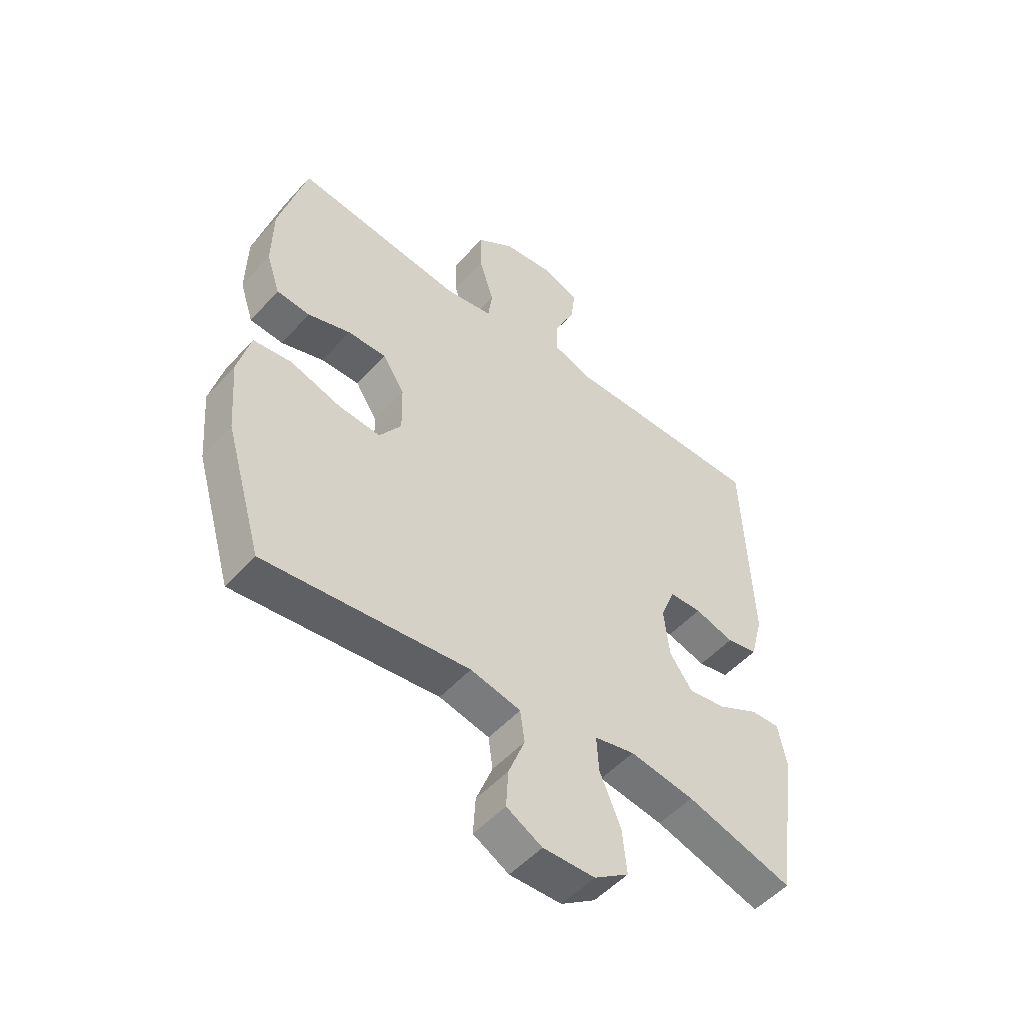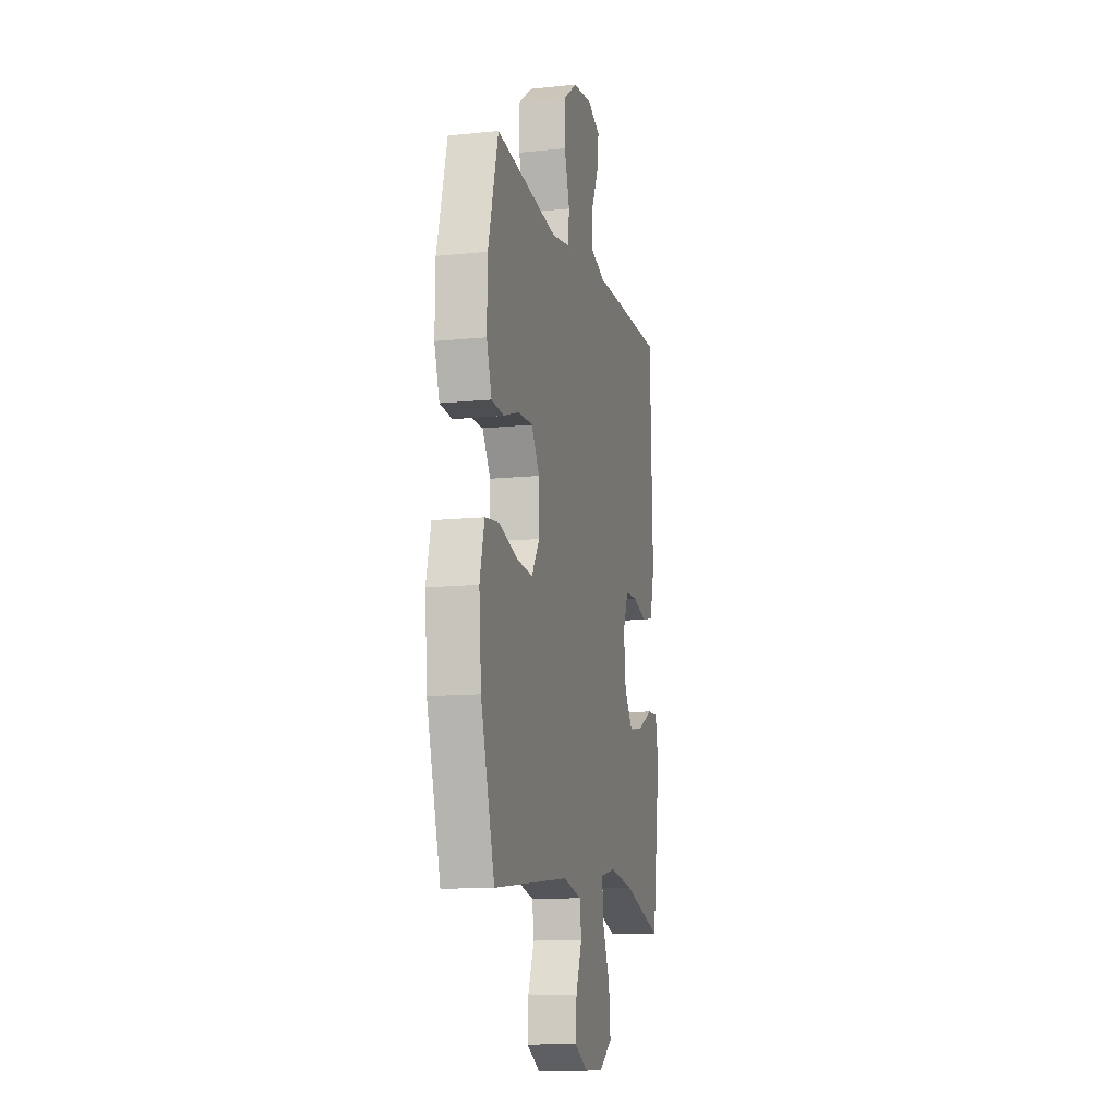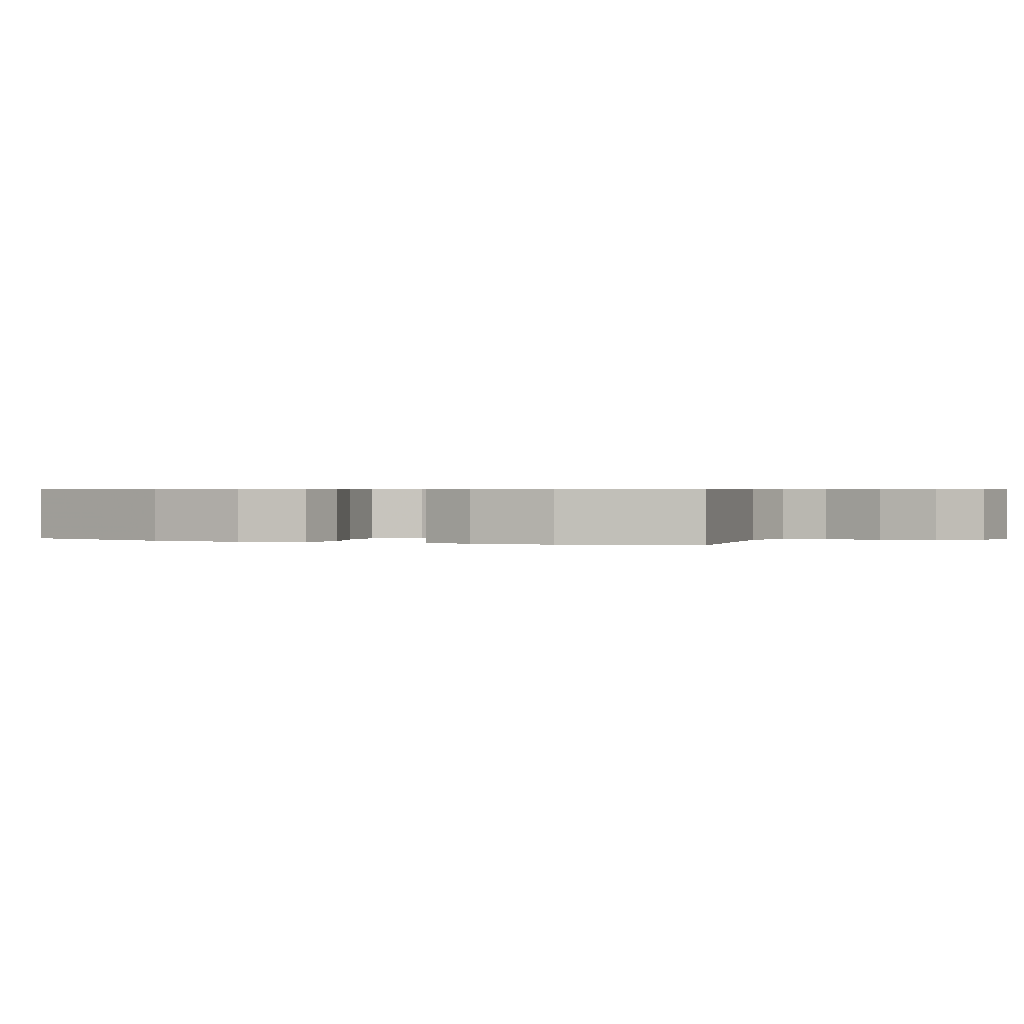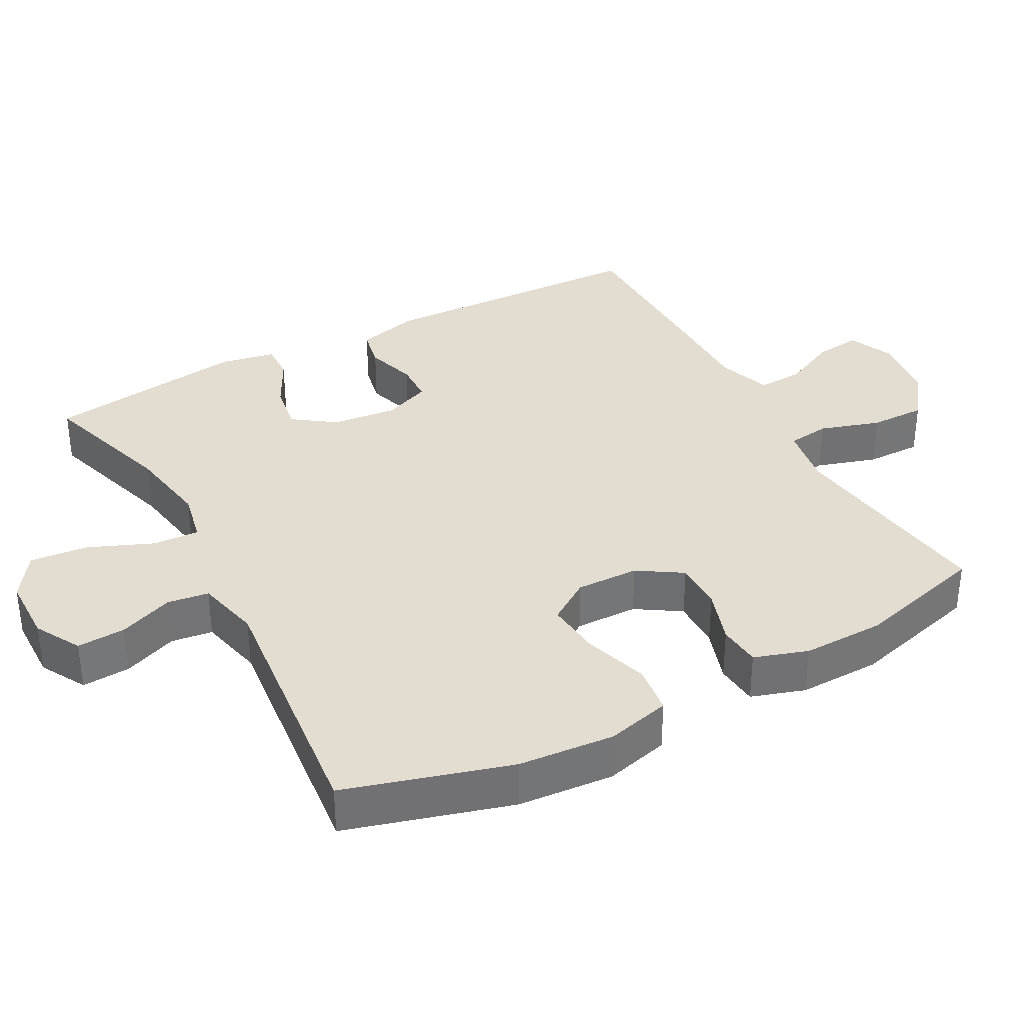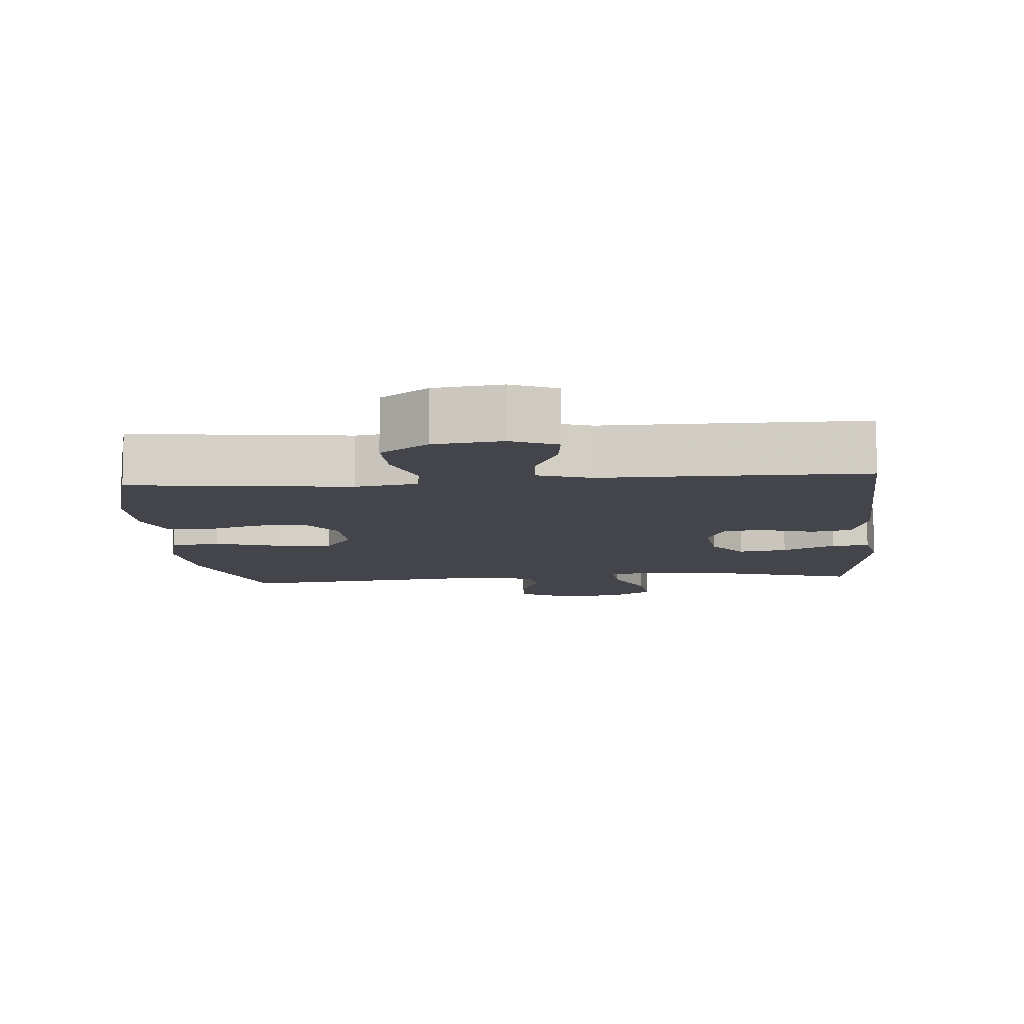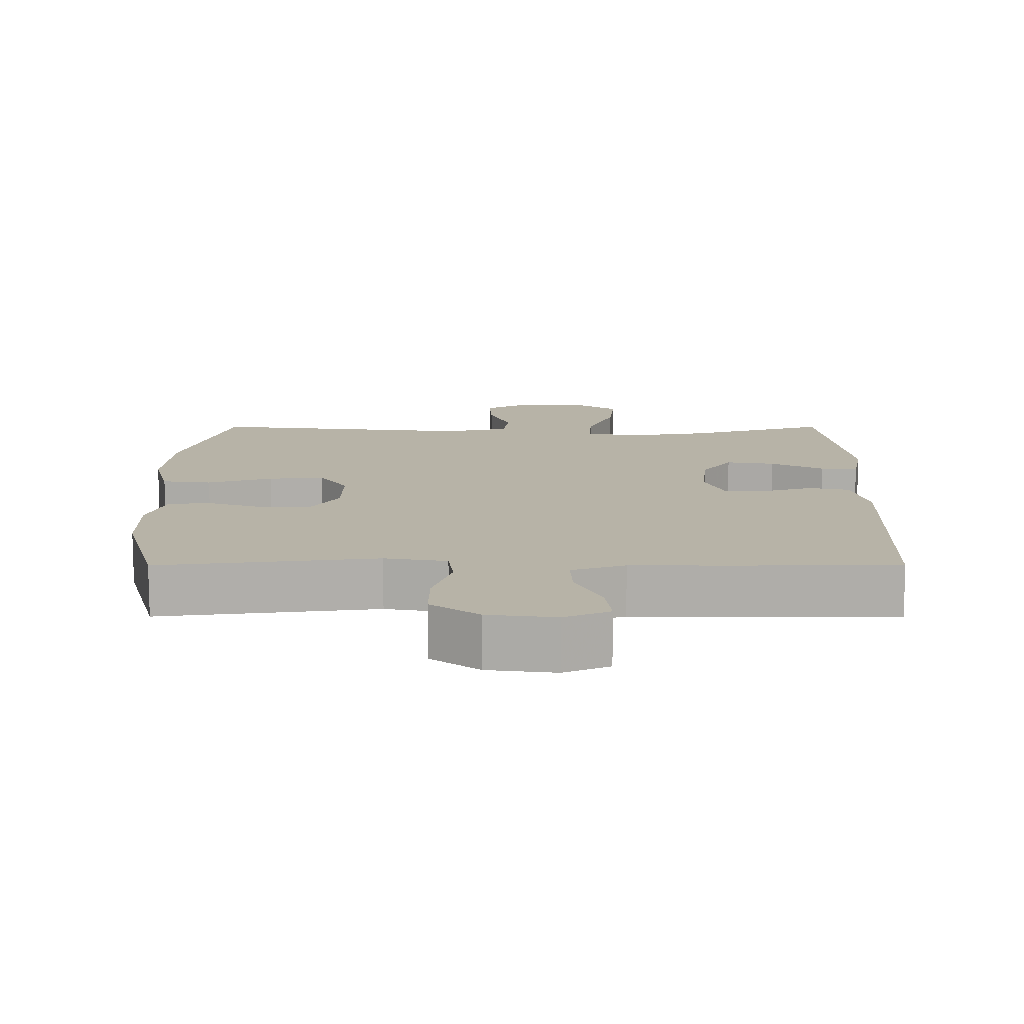
<metadata>
{"format":"obj","ext":"obj","renderer":"f3d","projection":"perspective","resolution":1024,"background":"white","views":[{"elev":-51.5,"azim":-40.5,"up":"+Z"},{"elev":-12.1,"azim":-76.3,"up":"+Z"},{"elev":0.6,"azim":-66.1,"up":"+Y"},{"elev":35.1,"azim":-118.5,"up":"+Y"},{"elev":-9.3,"azim":5.1,"up":"+Y"},{"elev":12.6,"azim":-0.0,"up":"+Y"}]}
</metadata>
<code>
v 0.5 0.07 -0.5
v 0.305 0.07 -0.44
v 0.187 0.07 -0.421
v 0.113 0.07 -0.437
v 0.117 0.07 -0.503
v 0.155 0.07 -0.594
v 0.163 0.07 -0.676
v 0.1 0.07 -0.719
v 0.005 0.07 -0.721
v -0.06 0.07 -0.685
v -0.056 0.07 -0.616
v -0.026 0.07 -0.539
v -0.034 0.07 -0.48
v -0.126 0.07 -0.459
v -0.5 0.07 -0.5
v -0.568 0.07 -0.267
v -0.579 0.07 -0.131
v -0.556 0.07 -0.04
v -0.486 0.07 -0.031
v -0.394 0.07 -0.06
v -0.315 0.07 -0.067
v -0.275 0.07 -0.007
v -0.277 0.07 0.082
v -0.317 0.07 0.144
v -0.388 0.07 0.143
v -0.466 0.07 0.117
v -0.527 0.07 0.122
v -0.552 0.07 0.198
v -0.55 0.07 0.314
v -0.5 0.07 0.5
v -0.192 0.07 0.461
v -0.104 0.07 0.476
v -0.096 0.07 0.536
v -0.123 0.07 0.621
v -0.124 0.07 0.7
v -0.056 0.07 0.75
v 0.04 0.07 0.762
v 0.104 0.07 0.734
v 0.096 0.07 0.669
v 0.059 0.07 0.59
v 0.056 0.07 0.526
v 0.132 0.07 0.5
v 0.253 0.07 0.501
v 0.5 0.07 0.5
v 0.514 0.07 0.11
v 0.491 0.07 0.022
v 0.434 0.07 0.01
v 0.362 0.07 0.032
v 0.303 0.07 0.03
v 0.276 0.07 -0.037
v 0.286 0.07 -0.129
v 0.328 0.07 -0.188
v 0.397 0.07 -0.177
v 0.472 0.07 -0.138
v 0.525 0.07 -0.136
v 0.54 0.07 -0.214
v 0.5 0 -0.5
v 0.305 0 -0.44
v 0.187 0 -0.421
v 0.113 0 -0.437
v 0.117 0 -0.503
v 0.155 0 -0.594
v 0.163 0 -0.676
v 0.1 0 -0.719
v 0.005 0 -0.721
v -0.06 0 -0.685
v -0.056 0 -0.616
v -0.026 0 -0.539
v -0.034 0 -0.48
v -0.126 0 -0.459
v -0.5 0 -0.5
v -0.568 0 -0.267
v -0.579 0 -0.131
v -0.556 0 -0.04
v -0.486 0 -0.031
v -0.394 0 -0.06
v -0.315 0 -0.067
v -0.275 0 -0.007
v -0.277 0 0.082
v -0.317 0 0.144
v -0.388 0 0.143
v -0.466 0 0.117
v -0.527 0 0.122
v -0.552 0 0.198
v -0.55 0 0.314
v -0.5 0 0.5
v -0.192 0 0.461
v -0.104 0 0.476
v -0.096 0 0.536
v -0.123 0 0.621
v -0.124 0 0.7
v -0.056 0 0.75
v 0.04 0 0.762
v 0.104 0 0.734
v 0.096 0 0.669
v 0.059 0 0.59
v 0.056 0 0.526
v 0.132 0 0.5
v 0.253 0 0.501
v 0.5 0 0.5
v 0.514 0 0.11
v 0.491 0 0.022
v 0.434 0 0.01
v 0.362 0 0.032
v 0.303 0 0.03
v 0.276 0 -0.037
v 0.286 0 -0.129
v 0.328 0 -0.188
v 0.397 0 -0.177
v 0.472 0 -0.138
v 0.525 0 -0.136
v 0.54 0 -0.214
f 53 54 55 56
f 52 53 56 1
f 51 52 1 2
f 50 51 2 3
f 45 46 47 48
f 45 48 49
f 42 43 44 45
f 41 42 45 49
f 37 38 39 40
f 37 40 41
f 36 37 41
f 33 34 35 36
f 32 33 36 41
f 28 29 30 31
f 28 31 32
f 25 26 27 28
f 24 25 28 32
f 23 24 32 41
f 17 18 19 20
f 17 20 21
f 14 15 16 17
f 13 14 17 21
f 9 10 11 12
f 9 12 13
f 8 9 13
f 5 6 7 8
f 4 5 8 13
f 50 3 4
f 22 23 41 49
f 21 22 49 50
f 4 13 21 50
f 112 111 110 109
f 57 112 109 108
f 58 57 108 107
f 59 58 107 106
f 104 103 102 101
f 105 104 101
f 101 100 99 98
f 105 101 98 97
f 96 95 94 93
f 97 96 93
f 97 93 92
f 92 91 90 89
f 97 92 89 88
f 87 86 85 84
f 88 87 84
f 84 83 82 81
f 88 84 81 80
f 97 88 80 79
f 76 75 74 73
f 77 76 73
f 73 72 71 70
f 77 73 70 69
f 68 67 66 65
f 69 68 65
f 69 65 64
f 64 63 62 61
f 69 64 61 60
f 60 59 106
f 105 97 79 78
f 106 105 78 77
f 106 77 69 60
f 1 57 58 2
f 2 58 59 3
f 3 59 60 4
f 4 60 61 5
f 5 61 62 6
f 6 62 63 7
f 7 63 64 8
f 8 64 65 9
f 9 65 66 10
f 10 66 67 11
f 11 67 68 12
f 12 68 69 13
f 13 69 70 14
f 14 70 71 15
f 15 71 72 16
f 16 72 73 17
f 17 73 74 18
f 18 74 75 19
f 19 75 76 20
f 20 76 77 21
f 21 77 78 22
f 22 78 79 23
f 23 79 80 24
f 24 80 81 25
f 25 81 82 26
f 26 82 83 27
f 27 83 84 28
f 28 84 85 29
f 29 85 86 30
f 30 86 87 31
f 31 87 88 32
f 32 88 89 33
f 33 89 90 34
f 34 90 91 35
f 35 91 92 36
f 36 92 93 37
f 37 93 94 38
f 38 94 95 39
f 39 95 96 40
f 40 96 97 41
f 41 97 98 42
f 42 98 99 43
f 43 99 100 44
f 44 100 101 45
f 45 101 102 46
f 46 102 103 47
f 47 103 104 48
f 48 104 105 49
f 49 105 106 50
f 50 106 107 51
f 51 107 108 52
f 52 108 109 53
f 53 109 110 54
f 54 110 111 55
f 55 111 112 56
f 56 112 57 1

</code>
